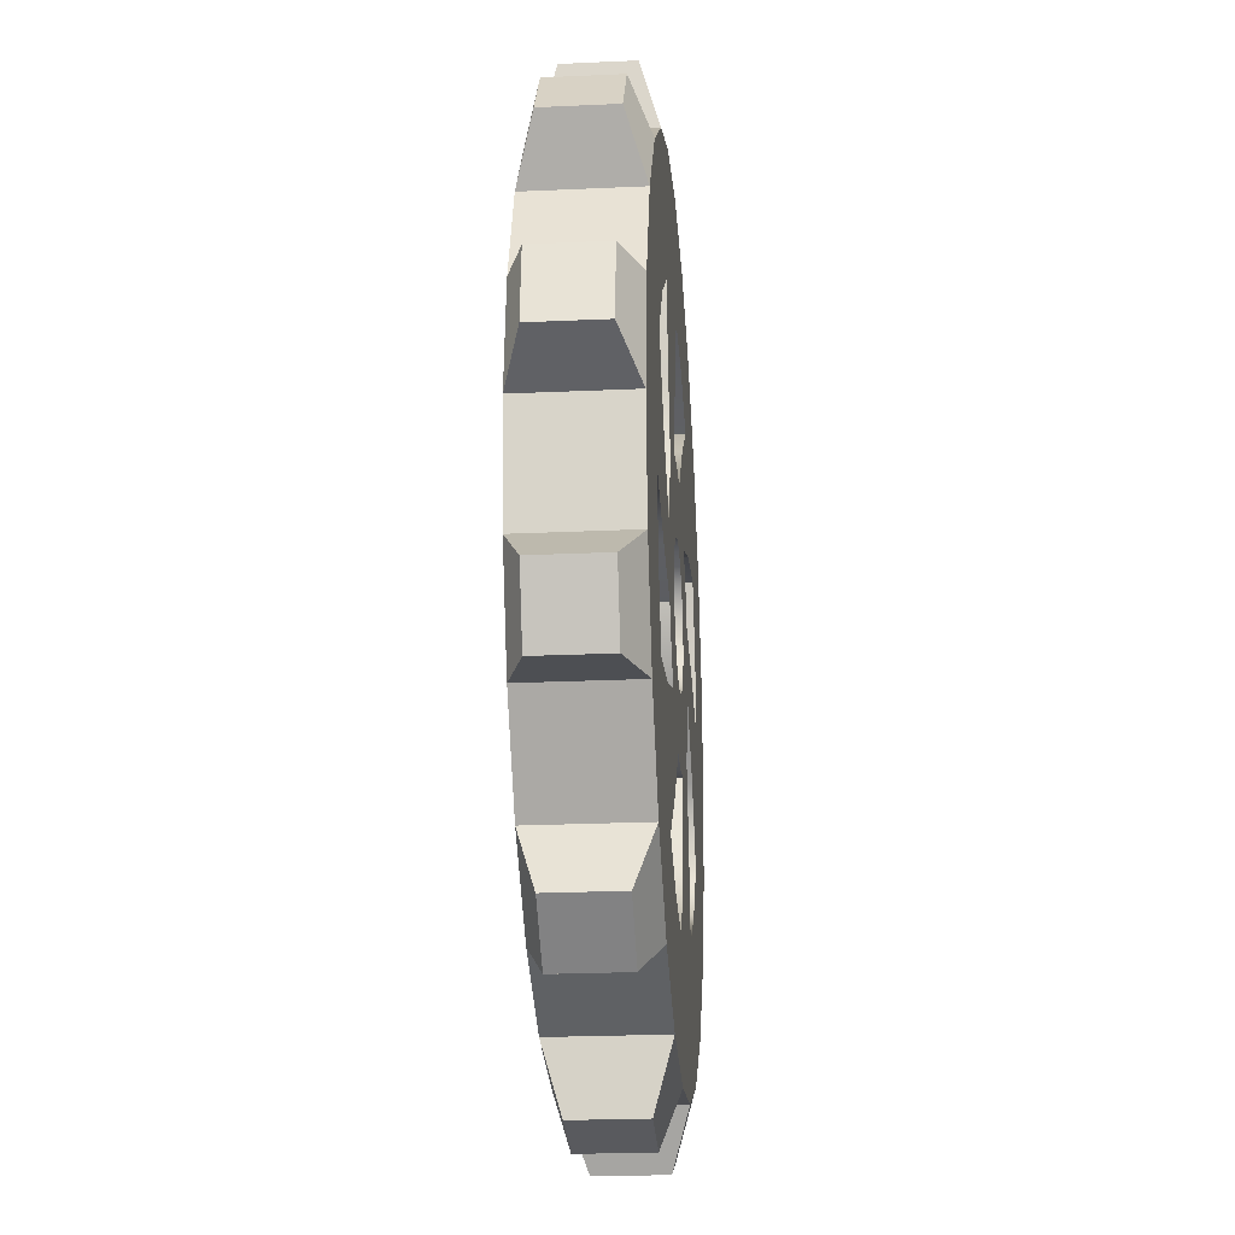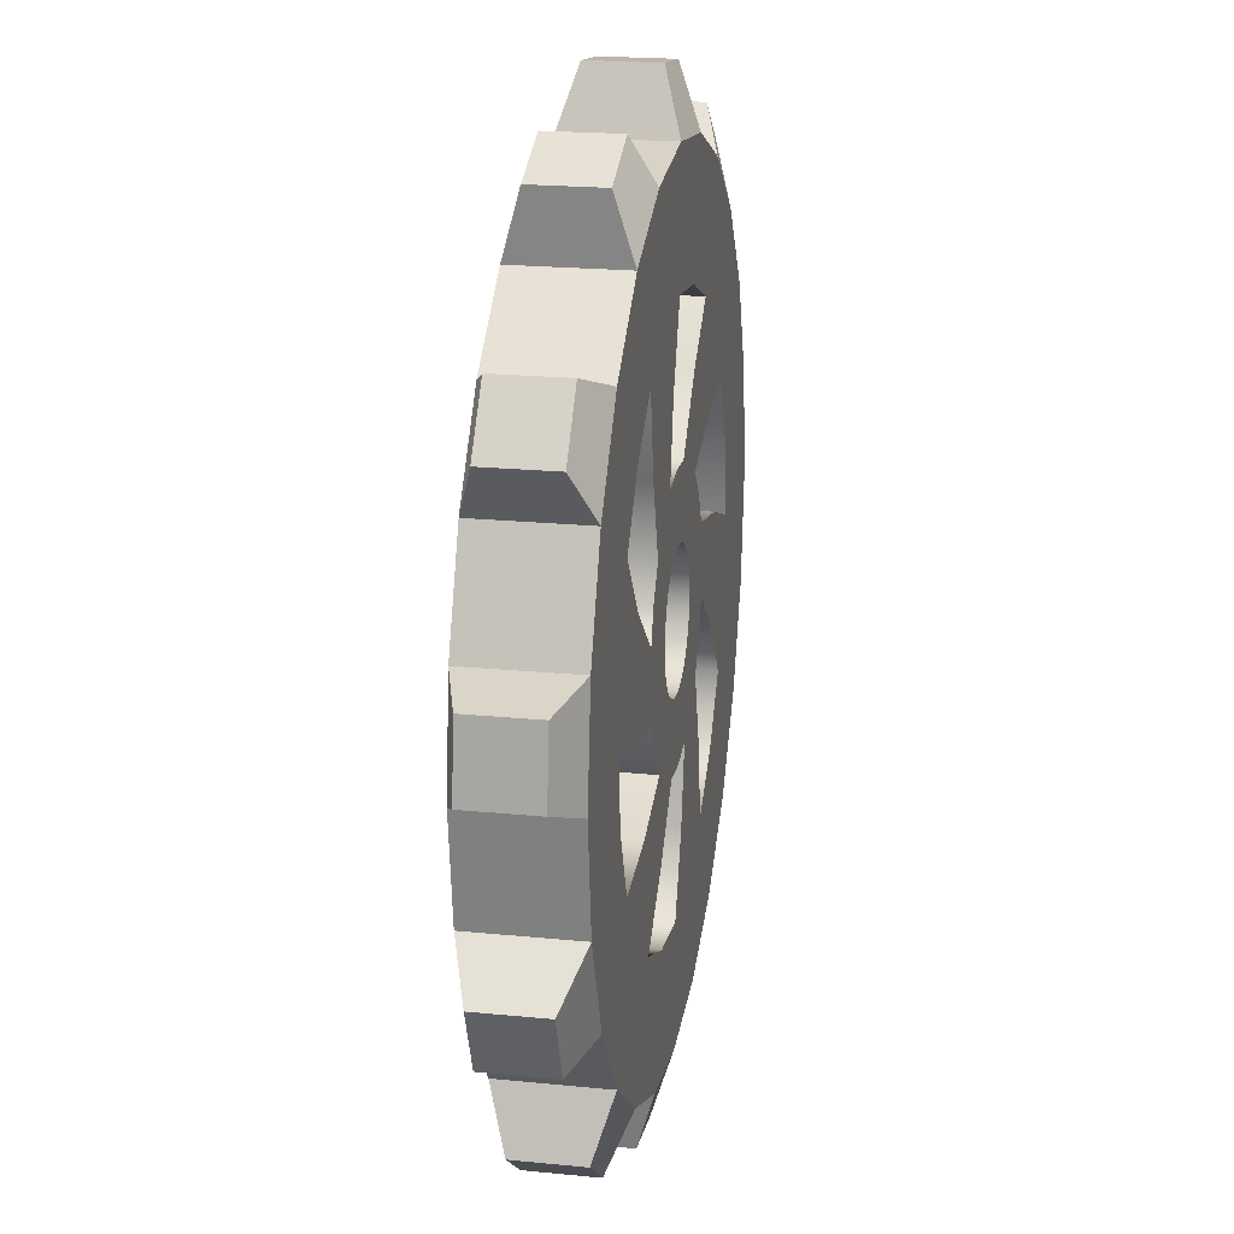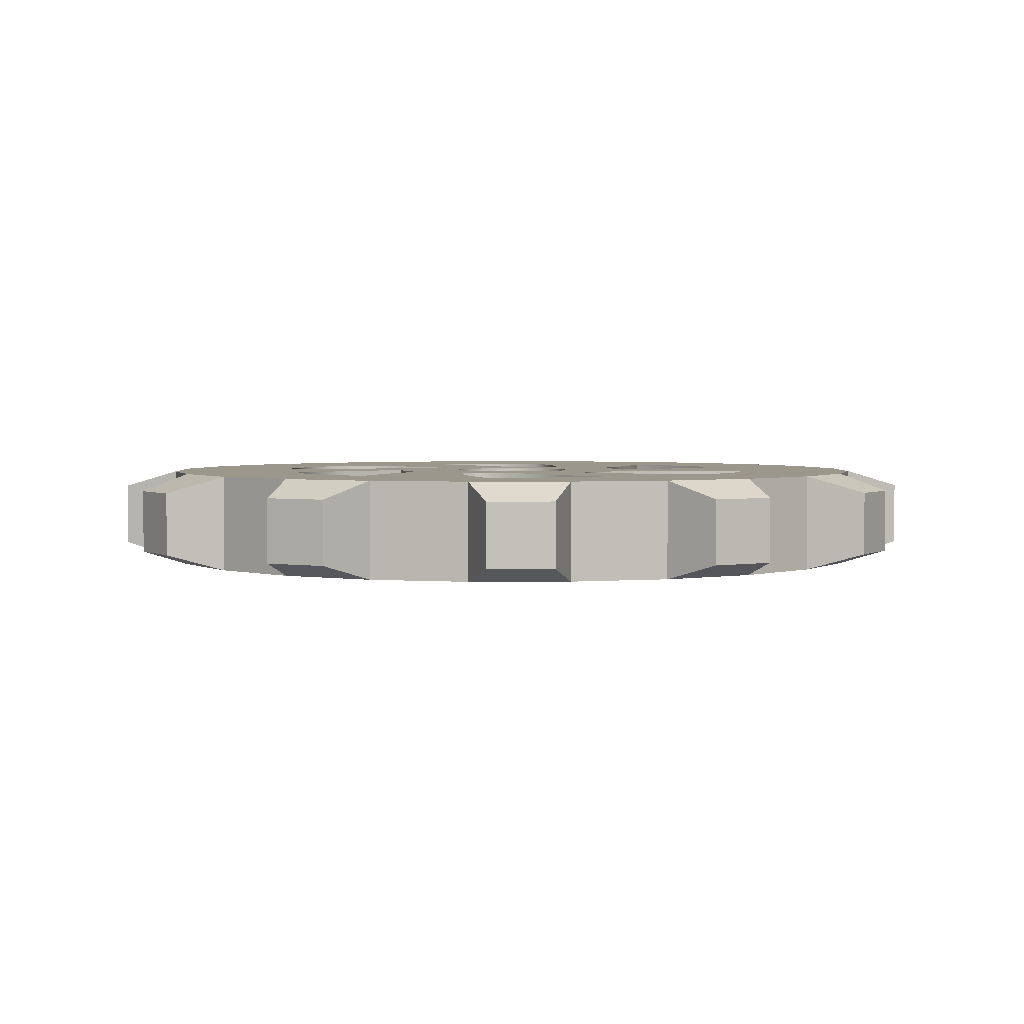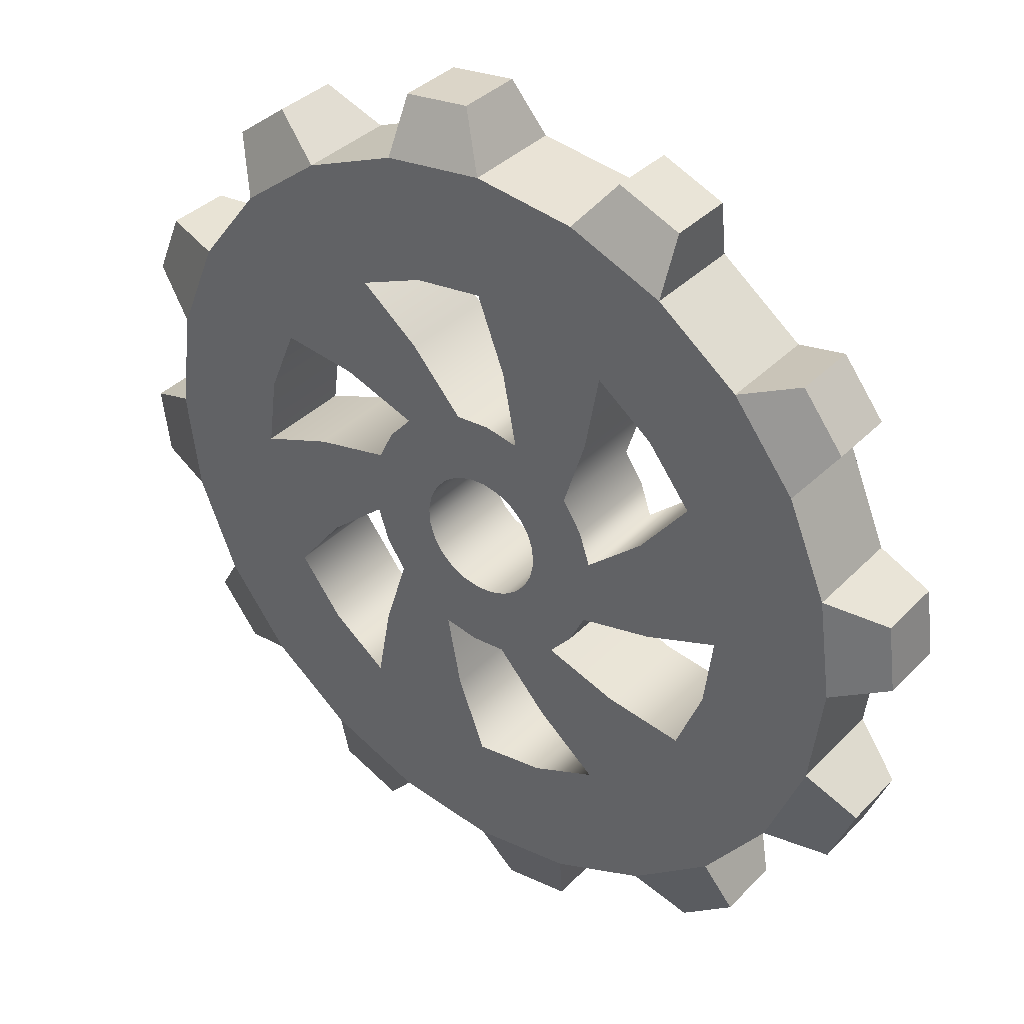
<metadata>
{"format":"obj","ext":"obj","renderer":"f3d","projection":"perspective","resolution":1024,"background":"white","views":[{"elev":-23.7,"azim":94.4,"up":"+Y"},{"elev":20.7,"azim":100.2,"up":"+Y"},{"elev":2.9,"azim":126.4,"up":"+Z"},{"elev":36.4,"azim":37.6,"up":"+Y"}]}
</metadata>
<code>
v  126.4 7.057 0.4795
v  123.9 25.89 0.4795
v  123.9 25.89 18.99
v  126.4 7.057 18.99
v  107 28.66 -4.363
v  95.91 55.38 -4.363
v  95.91 55.38 23.83
v  107 28.66 23.83
v  105.9 69.29 0.4795
v  94.33 84.35 0.4795
v  94.33 84.35 18.99
v  105.9 69.29 18.99
v  78.31 78.31 -4.363
v  55.38 95.91 -4.363
v  55.38 95.91 23.83
v  78.31 78.31 23.83
v  57.06 113 0.4795
v  39.52 120.2 0.4795
v  39.52 120.2 18.99
v  57.06 113 18.99
v  28.66 107 -4.363
v  0 110.8 -4.363
v  0 110.8 23.83
v  28.66 107 23.83
v  -7.057 126.4 0.4795
v  -25.89 123.9 0.4795
v  -25.89 123.9 18.99
v  -7.057 126.4 18.99
v  -28.66 107 -4.363
v  -55.38 95.91 -4.363
v  -55.38 95.91 23.83
v  -28.66 107 23.83
v  -69.29 105.9 0.4795
v  -84.35 94.33 0.4795
v  -84.35 94.33 18.99
v  -69.29 105.9 18.99
v  -78.31 78.31 -4.363
v  -95.91 55.38 -4.363
v  -95.91 55.38 23.83
v  -78.31 78.31 23.83
v  -113 57.06 0.4795
v  -120.2 39.52 0.4795
v  -120.2 39.52 18.99
v  -113 57.06 18.99
v  -107 28.66 -4.363
v  -110.8 0 -4.363
v  -110.8 0 23.83
v  -107 28.66 23.83
v  -126.4 -7.057 0.4795
v  -123.9 -25.89 0.4795
v  -123.9 -25.89 18.99
v  -126.4 -7.057 18.99
v  -107 -28.66 -4.363
v  -95.91 -55.38 -4.363
v  -95.91 -55.38 23.83
v  -107 -28.66 23.83
v  -105.9 -69.29 0.4795
v  -94.33 -84.35 0.4795
v  -94.33 -84.35 18.99
v  -105.9 -69.29 18.99
v  -78.31 -78.31 -4.363
v  -55.38 -95.91 -4.363
v  -55.38 -95.91 23.83
v  -78.31 -78.31 23.83
v  -57.06 -113 0.4795
v  -39.52 -120.2 0.4795
v  -39.52 -120.2 18.99
v  -57.06 -113 18.99
v  -28.66 -107 -4.363
v  -0.0001 -110.8 -4.363
v  -0.0001 -110.8 23.83
v  -28.66 -107 23.83
v  7.057 -126.4 0.4795
v  25.89 -123.9 0.4795
v  25.89 -123.9 18.99
v  7.057 -126.4 18.99
v  28.66 -107 -4.363
v  55.38 -95.91 -4.363
v  55.38 -95.91 23.83
v  28.66 -107 23.83
v  69.29 -105.9 0.4795
v  84.35 -94.33 0.4795
v  84.35 -94.33 18.99
v  69.29 -105.9 18.99
v  78.31 -78.31 -4.363
v  95.91 -55.38 -4.363
v  95.91 -55.38 23.83
v  78.31 -78.31 23.83
v  113 -57.06 0.4795
v  120.2 -39.52 0.4795
v  120.2 -39.52 18.99
v  113 -57.06 18.99
v  107 -28.66 -4.363
v  110.8 -0 -4.363
v  110.8 0 23.83
v  107 -28.66 23.83
v  76.77 -0 -4.363
v  55.99 -7.522 -4.364
v  56.17 6.99 -4.363
v  74.15 19.87 -4.363
v  52.63 21.11 -4.364
v  66.48 38.38 -4.363
v  38.38 66.48 -4.363
v  34.38 44.58 -4.364
v  21.95 51.96 -4.363
v  19.87 74.15 -4.363
v  8.002 55.95 -4.364
v  0 76.77 -4.363
v  -38.38 66.48 -4.363
v  -21.83 53.08 -4.364
v  -34.69 45.86 -4.363
v  -54.28 54.28 -4.363
v  -45.32 35.57 -4.364
v  -66.48 38.38 -4.363
v  -76.77 0 -4.363
v  -56.42 7.569 -4.364
v  -56.6 -7.055 -4.363
v  -74.15 -19.87 -4.363
v  -53.04 -21.28 -4.364
v  -66.48 -38.38 -4.363
v  -38.38 -66.48 -4.363
v  -34.37 -44.56 -4.364
v  -21.94 -51.94 -4.363
v  -19.87 -74.15 -4.363
v  -8.004 -55.92 -4.364
v  -0 -76.77 -4.363
v  38.38 -66.48 -4.363
v  21.49 -52.26 -4.364
v  34.14 -45.16 -4.363
v  54.28 -54.28 -4.363
v  44.6 -35.04 -4.364
v  66.48 -38.38 -4.363
v  35.15 -12.02 -4.363
v  17.1 -5.85 -4.363
v  18.03 -1.224 -4.363
v  37.06 -2.508 -4.363
v  17.73 3.486 -4.363
v  36.44 7.169 -4.363
v  16.22 7.957 -4.363
v  33.34 16.36 -4.363
v  13.61 11.89 -4.363
v  27.97 24.43 -4.363
v  10.07 15 -4.363
v  20.69 30.84 -4.363
v  5.84 17.1 -4.363
v  12.01 35.15 -4.363
v  1.214 18.03 -4.363
v  2.499 37.06 -4.363
v  -3.495 17.73 -4.363
v  -7.179 36.44 -4.363
v  -7.967 16.22 -4.363
v  -16.37 33.34 -4.363
v  -11.9 13.61 -4.363
v  -24.44 27.97 -4.363
v  -15.01 10.07 -4.363
v  -30.85 20.69 -4.363
v  -17.11 5.838 -4.363
v  -35.16 12 -4.363
v  -18.04 1.212 -4.363
v  -37.07 2.496 -4.363
v  -17.74 -3.498 -4.363
v  -36.45 -7.181 -4.363
v  -16.23 -7.969 -4.363
v  -33.35 -16.37 -4.363
v  -13.62 -11.9 -4.363
v  -27.98 -24.44 -4.363
v  -10.08 -15.02 -4.363
v  -20.7 -30.85 -4.363
v  -5.848 -17.11 -4.363
v  -12.01 -35.16 -4.363
v  -1.222 -18.04 -4.363
v  -2.506 -37.07 -4.363
v  3.488 -17.74 -4.363
v  7.171 -36.45 -4.363
v  7.959 -16.23 -4.363
v  16.36 -33.35 -4.363
v  11.89 -13.62 -4.363
v  24.43 -27.98 -4.363
v  15.01 -10.08 -4.363
v  30.84 -20.7 -4.363
v  74.15 19.87 23.83
v  56.17 6.99 23.83
v  55.99 -7.522 23.83
v  76.77 0 23.83
v  66.48 38.38 23.83
v  52.63 21.11 23.83
v  19.87 74.15 23.83
v  21.95 51.96 23.83
v  34.38 44.58 23.83
v  38.38 66.48 23.83
v  0 76.77 23.83
v  8.002 55.95 23.83
v  -54.28 54.28 23.83
v  -34.69 45.86 23.83
v  -21.83 53.08 23.83
v  -38.38 66.48 23.83
v  -66.48 38.38 23.83
v  -45.32 35.57 23.83
v  -74.15 -19.87 23.83
v  -56.6 -7.055 23.83
v  -56.42 7.569 23.83
v  -76.77 0 23.83
v  -66.48 -38.38 23.83
v  -53.04 -21.28 23.83
v  -19.87 -74.15 23.83
v  -21.94 -51.94 23.83
v  -34.37 -44.56 23.83
v  -38.38 -66.48 23.83
v  -0 -76.77 23.83
v  -8.004 -55.92 23.83
v  54.28 -54.28 23.83
v  34.14 -45.16 23.83
v  21.49 -52.26 23.83
v  38.38 -66.48 23.83
v  66.48 -38.38 23.83
v  44.6 -35.04 23.83
v  37.06 -2.508 23.83
v  18.03 -1.224 23.83
v  17.1 -5.85 23.83
v  35.15 -12.02 23.83
v  36.44 7.169 23.83
v  17.73 3.486 23.83
v  33.34 16.36 23.83
v  16.22 7.957 23.83
v  27.97 24.43 23.83
v  13.61 11.89 23.83
v  20.69 30.84 23.83
v  10.07 15 23.83
v  12.01 35.15 23.83
v  5.84 17.1 23.83
v  2.499 37.06 23.83
v  1.214 18.03 23.83
v  -7.179 36.44 23.83
v  -3.495 17.73 23.83
v  -16.37 33.34 23.83
v  -7.967 16.22 23.83
v  -24.44 27.97 23.83
v  -11.9 13.61 23.83
v  -30.85 20.69 23.83
v  -15.01 10.07 23.83
v  -35.16 12 23.83
v  -17.11 5.838 23.83
v  -37.07 2.496 23.83
v  -18.04 1.212 23.83
v  -36.45 -7.181 23.83
v  -17.74 -3.498 23.83
v  -33.35 -16.37 23.83
v  -16.23 -7.969 23.83
v  -27.98 -24.44 23.83
v  -13.62 -11.9 23.83
v  -20.7 -30.85 23.83
v  -10.08 -15.02 23.83
v  -12.01 -35.16 23.83
v  -5.848 -17.11 23.83
v  -2.506 -37.07 23.83
v  -1.222 -18.04 23.83
v  7.171 -36.45 23.83
v  3.488 -17.74 23.83
v  16.36 -33.35 23.83
v  7.959 -16.23 23.83
v  24.43 -27.98 23.83
v  11.89 -13.62 23.83
v  30.84 -20.7 23.83
v  15.01 -10.08 23.83
v  -19.87 74.15 23.83
v  -19.87 74.15 -4.363
v  -74.15 19.87 23.83
v  -74.15 19.87 -4.363
v  -54.28 -54.28 23.83
v  -54.28 -54.28 -4.363
v  19.87 -74.15 23.83
v  19.87 -74.15 -4.363
v  74.15 -19.87 23.83
v  74.15 -19.87 -4.363
v  54.28 54.28 23.83
v  54.28 54.28 -4.363
g Cylinder005
f 1 2 3
f 3 4 1
f 5 6 7
f 7 8 5
f 9 10 11
f 11 12 9
f 13 14 15
f 15 16 13
f 17 18 19
f 19 20 17
f 21 22 23
f 23 24 21
f 25 26 27
f 27 28 25
f 29 30 31
f 31 32 29
f 33 34 35
f 35 36 33
f 37 38 39
f 39 40 37
f 41 42 43
f 43 44 41
f 45 46 47
f 47 48 45
f 49 50 51
f 51 52 49
f 53 54 55
f 55 56 53
f 57 58 59
f 59 60 57
f 61 62 63
f 63 64 61
f 65 66 67
f 67 68 65
f 69 70 71
f 71 72 69
f 73 74 75
f 75 76 73
f 77 78 79
f 79 80 77
f 81 82 83
f 83 84 81
f 85 86 87
f 87 88 85
f 89 90 91
f 91 92 89
f 93 94 95
f 95 96 93
f 97 98 99
f 99 100 97
f 100 99 101
f 101 102 100
f 103 104 105
f 105 106 103
f 106 105 107
f 107 108 106
f 109 110 111
f 111 112 109
f 112 111 113
f 113 114 112
f 115 116 117
f 117 118 115
f 118 117 119
f 119 120 118
f 121 122 123
f 123 124 121
f 124 123 125
f 125 126 124
f 127 128 129
f 129 130 127
f 130 129 131
f 131 132 130
f 133 134 135
f 135 136 133
f 136 135 137
f 137 138 136
f 138 137 139
f 139 140 138
f 140 139 141
f 141 142 140
f 142 141 143
f 143 144 142
f 144 143 145
f 145 146 144
f 146 145 147
f 147 148 146
f 148 147 149
f 149 150 148
f 150 149 151
f 151 152 150
f 152 151 153
f 153 154 152
f 154 153 155
f 155 156 154
f 156 155 157
f 157 158 156
f 158 157 159
f 159 160 158
f 160 159 161
f 161 162 160
f 162 161 163
f 163 164 162
f 164 163 165
f 165 166 164
f 166 165 167
f 167 168 166
f 168 167 169
f 169 170 168
f 170 169 171
f 171 172 170
f 172 171 173
f 173 174 172
f 174 173 175
f 175 176 174
f 176 175 177
f 177 178 176
f 178 177 179
f 179 180 178
f 180 179 134
f 134 133 180
f 181 182 183
f 183 184 181
f 185 186 182
f 182 181 185
f 187 188 189
f 189 190 187
f 191 192 188
f 188 187 191
f 193 194 195
f 195 196 193
f 197 198 194
f 194 193 197
f 199 200 201
f 201 202 199
f 203 204 200
f 200 199 203
f 205 206 207
f 207 208 205
f 209 210 206
f 206 205 209
f 211 212 213
f 213 214 211
f 215 216 212
f 212 211 215
f 217 218 219
f 219 220 217
f 221 222 218
f 218 217 221
f 223 224 222
f 222 221 223
f 225 226 224
f 224 223 225
f 227 228 226
f 226 225 227
f 229 230 228
f 228 227 229
f 231 232 230
f 230 229 231
f 233 234 232
f 232 231 233
f 235 236 234
f 234 233 235
f 237 238 236
f 236 235 237
f 239 240 238
f 238 237 239
f 241 242 240
f 240 239 241
f 243 244 242
f 242 241 243
f 245 246 244
f 244 243 245
f 247 248 246
f 246 245 247
f 249 250 248
f 248 247 249
f 251 252 250
f 250 249 251
f 253 254 252
f 252 251 253
f 255 256 254
f 254 253 255
f 257 258 256
f 256 255 257
f 259 260 258
f 258 257 259
f 261 262 260
f 260 259 261
f 263 264 262
f 262 261 263
f 220 219 264
f 264 263 220
f 265 266 108
f 108 191 265
f 196 109 266
f 266 265 196
f 267 268 114
f 114 197 267
f 202 115 268
f 268 267 202
f 269 270 120
f 120 203 269
f 208 121 270
f 270 269 208
f 271 272 126
f 126 209 271
f 214 127 272
f 272 271 214
f 273 274 132
f 132 215 273
f 184 97 274
f 274 273 184
f 275 276 102
f 102 185 275
f 190 103 276
f 276 275 190
f 221 138 140
f 140 223 221
f 223 140 142
f 142 225 223
f 229 146 148
f 148 231 229
f 231 148 150
f 150 233 231
f 237 154 156
f 156 239 237
f 239 156 158
f 158 241 239
f 245 162 164
f 164 247 245
f 247 164 166
f 166 249 247
f 255 172 174
f 174 257 255
f 172 255 253
f 253 170 172
f 261 178 180
f 180 263 261
f 133 220 263
f 263 180 133
f 195 110 109
f 109 196 195
f 201 116 115
f 115 202 201
f 207 122 121
f 121 208 207
f 213 128 127
f 127 214 213
f 183 98 97
f 97 184 183
f 189 104 103
f 103 190 189
f 198 113 154
f 154 237 198
f 192 107 146
f 146 229 192
f 186 101 138
f 138 221 186
f 216 131 178
f 178 261 216
f 210 125 170
f 170 253 210
f 204 119 162
f 162 245 204
f 158 160 117
f 117 116 158
f 160 162 119
f 119 117 160
f 243 241 201
f 201 200 243
f 245 243 200
f 200 204 245
f 241 158 116
f 116 201 241
f 203 120 119
f 119 204 203
f 150 152 111
f 111 110 150
f 152 154 113
f 113 111 152
f 235 233 195
f 195 194 235
f 237 235 194
f 194 198 237
f 233 150 110
f 110 195 233
f 197 114 113
f 113 198 197
f 142 144 105
f 105 104 142
f 144 146 107
f 107 105 144
f 227 225 189
f 189 188 227
f 229 227 188
f 188 192 229
f 225 142 104
f 104 189 225
f 191 108 107
f 107 192 191
f 133 136 99
f 99 98 133
f 136 138 101
f 101 99 136
f 217 220 183
f 183 182 217
f 221 217 182
f 182 186 221
f 220 133 98
f 98 183 220
f 185 102 101
f 101 186 185
f 174 176 129
f 129 128 174
f 176 178 131
f 131 129 176
f 259 257 213
f 213 212 259
f 261 259 212
f 212 216 261
f 257 174 128
f 128 213 257
f 215 132 131
f 131 216 215
f 166 168 123
f 123 122 166
f 168 170 125
f 125 123 168
f 251 249 207
f 207 206 251
f 253 251 206
f 206 210 253
f 249 166 122
f 122 207 249
f 209 126 125
f 125 210 209
f 244 159 157
f 157 242 244
f 242 157 155
f 155 240 242
f 240 155 153
f 153 238 240
f 238 153 151
f 151 236 238
f 236 151 149
f 149 234 236
f 234 149 147
f 147 232 234
f 232 147 145
f 145 230 232
f 230 145 143
f 143 228 230
f 228 143 141
f 141 226 228
f 226 141 139
f 139 224 226
f 224 139 137
f 137 222 224
f 222 137 135
f 135 218 222
f 218 135 134
f 134 219 218
f 219 134 179
f 179 264 219
f 264 179 177
f 177 262 264
f 262 177 175
f 175 260 262
f 260 175 173
f 173 258 260
f 258 173 171
f 171 256 258
f 256 171 169
f 169 254 256
f 254 169 167
f 167 252 254
f 252 167 165
f 165 250 252
f 250 165 163
f 163 248 250
f 248 163 161
f 161 246 248
f 159 244 246
f 246 161 159
f 181 184 95
f 95 8 181
f 185 181 8
f 8 7 185
f 275 185 7
f 7 16 275
f 190 275 16
f 16 15 190
f 187 190 15
f 15 24 187
f 191 187 24
f 24 23 191
f 265 191 23
f 23 32 265
f 196 265 32
f 32 31 196
f 193 196 31
f 31 40 193
f 197 193 40
f 40 39 197
f 267 197 39
f 39 48 267
f 202 267 48
f 48 47 202
f 199 202 47
f 47 56 199
f 203 199 56
f 56 55 203
f 269 203 55
f 55 64 269
f 208 269 64
f 64 63 208
f 205 208 63
f 63 72 205
f 209 205 72
f 72 71 209
f 271 209 71
f 71 80 271
f 214 271 80
f 80 79 214
f 211 214 79
f 79 88 211
f 215 211 88
f 88 87 215
f 273 215 87
f 87 96 273
f 184 273 96
f 96 95 184
f 97 100 5
f 5 94 97
f 100 102 6
f 6 5 100
f 102 276 13
f 13 6 102
f 276 103 14
f 14 13 276
f 103 106 21
f 21 14 103
f 106 108 22
f 22 21 106
f 108 266 29
f 29 22 108
f 266 109 30
f 30 29 266
f 109 112 37
f 37 30 109
f 112 114 38
f 38 37 112
f 114 268 45
f 45 38 114
f 268 115 46
f 46 45 268
f 115 118 53
f 53 46 115
f 118 120 54
f 54 53 118
f 120 270 61
f 61 54 120
f 270 121 62
f 62 61 270
f 121 124 69
f 69 62 121
f 124 126 70
f 70 69 124
f 126 272 77
f 77 70 126
f 272 127 78
f 78 77 272
f 127 130 85
f 85 78 127
f 130 132 86
f 86 85 130
f 132 274 93
f 93 86 132
f 274 97 94
f 94 93 274
f 5 8 3
f 3 2 5
f 95 94 1
f 1 4 95
f 7 6 9
f 9 12 7
f 13 16 11
f 11 10 13
f 15 14 17
f 17 20 15
f 21 24 19
f 19 18 21
f 23 22 25
f 25 28 23
f 29 32 27
f 27 26 29
f 31 30 33
f 33 36 31
f 37 40 35
f 35 34 37
f 39 38 41
f 41 44 39
f 45 48 43
f 43 42 45
f 47 46 49
f 49 52 47
f 53 56 51
f 51 50 53
f 55 54 57
f 57 60 55
f 61 64 59
f 59 58 61
f 63 62 65
f 65 68 63
f 69 72 67
f 67 66 69
f 71 70 73
f 73 76 71
f 77 80 75
f 75 74 77
f 79 78 81
f 81 84 79
f 85 88 83
f 83 82 85
f 87 86 89
f 89 92 87
f 93 96 91
f 91 90 93
f 88 79 84
f 84 83 88
f 96 87 92
f 92 91 96
f 8 95 4
f 4 3 8
f 16 7 12
f 12 11 16
f 24 15 20
f 20 19 24
f 32 23 28
f 28 27 32
f 40 31 36
f 36 35 40
f 48 39 44
f 44 43 48
f 56 47 52
f 52 51 56
f 64 55 60
f 60 59 64
f 72 63 68
f 68 67 72
f 80 71 76
f 76 75 80
f 82 81 78
f 78 85 82
f 90 89 86
f 86 93 90
f 2 1 94
f 94 5 2
f 10 9 6
f 6 13 10
f 18 17 14
f 14 21 18
f 26 25 22
f 22 29 26
f 34 33 30
f 30 37 34
f 42 41 38
f 38 45 42
f 50 49 46
f 46 53 50
f 58 57 54
f 54 61 58
f 66 65 62
f 62 69 66
f 74 73 70
f 70 77 74

</code>
